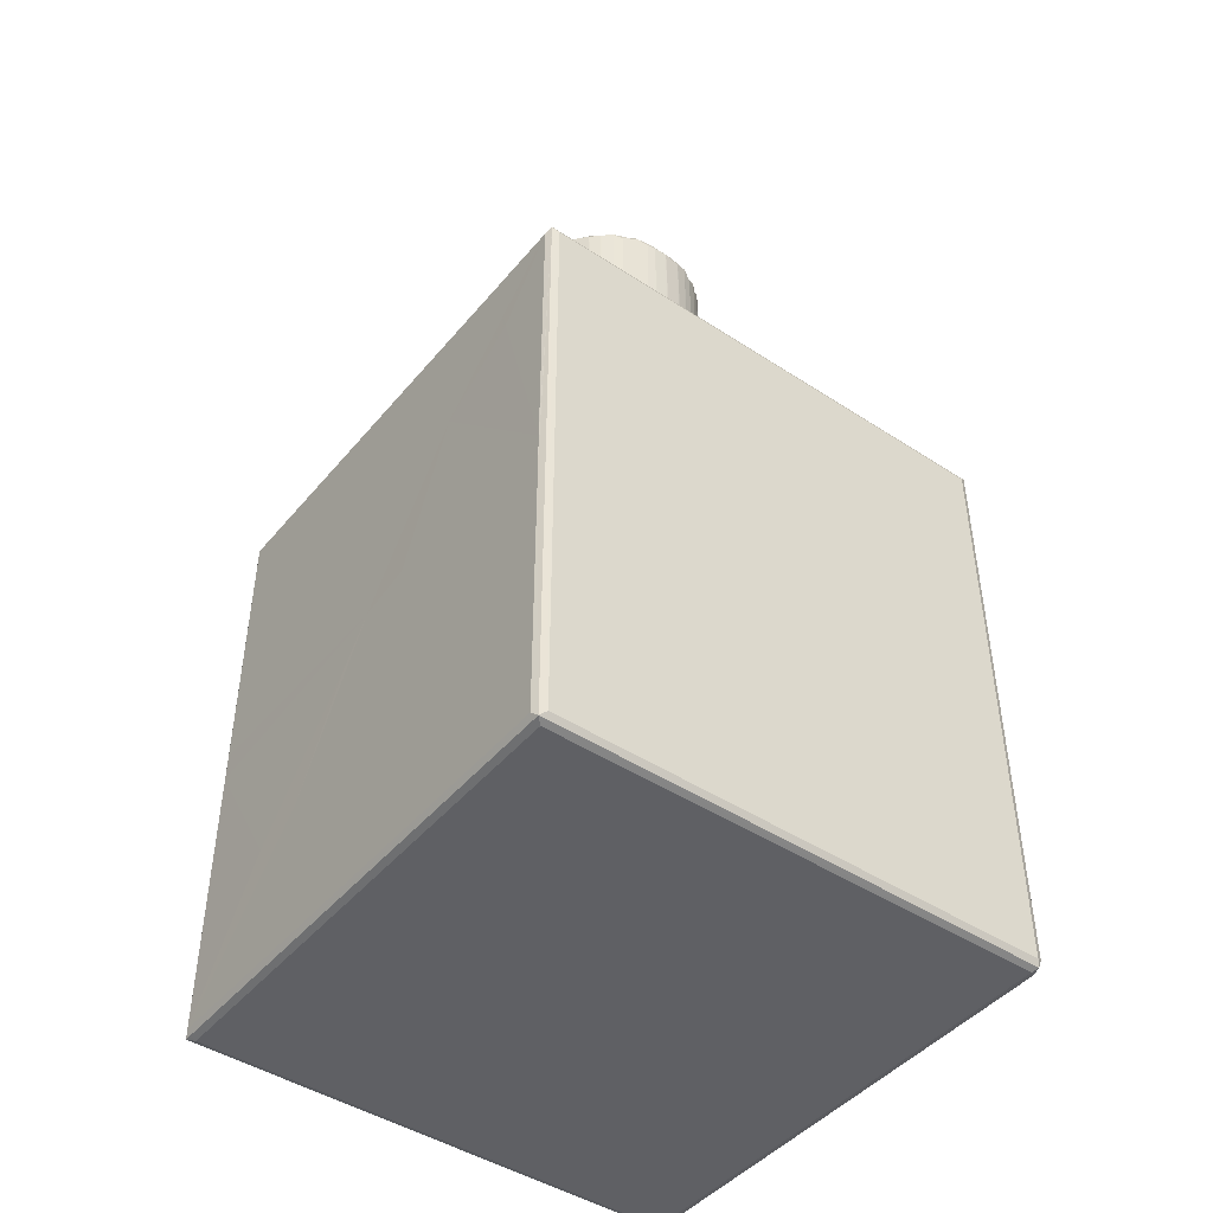
<metadata>
{"format":"obj","ext":"obj","renderer":"f3d","projection":"perspective","resolution":1024,"background":"white","views":[{"elev":-45.2,"azim":-127.1,"up":"+Z"}]}
</metadata>
<code>
v -0.1668 -0.1633 -0.4377
v -0.1687 -0.1616 -0.434
v -0.1668 -0.1657 -0.4323
v -0.1627 -0.1676 -0.4341
v -0.1607 -0.1657 -0.4378
v -0.1627 -0.1616 -0.4392
v -0.1687 -0.1616 -0.06116
v -0.1687 0.1528 -0.434
v -0.1668 0.1568 -0.4377
v -0.1668 -0.1657 -0.05719
v -0.1627 -0.1676 -0.0611
v 0.1516 -0.1676 -0.4341
v 0.1517 -0.1676 -0.06117
v -0.1668 -0.1645 -0.05715
v -0.1627 -0.1616 -0.05542
v -0.06455 -0.05683 -0.05542
v 0.02678 -0.1615 -0.05542
v -0.1627 -0.005361 -0.05546
v -0.07804 -0.01246 -0.0554
v -0.07764 0.01392 -0.05547
v -0.03826 -0.07632 -0.05541
v 0.1557 -0.1657 -0.05724
v -0.0137 -0.07689 -0.0554
v -0.05811 -0.06349 -0.05545
v -0.07117 -0.05036 -0.05541
v -0.05148 -0.07 -0.05542
v -0.05627 -0.05516 -0.05471
v -0.0775 -0.03704 -0.05541
v -0.07167 -0.03798 -0.05536
v -0.06994 -0.03016 -0.05228
v -0.06279 -0.04847 -0.05474
v -0.0634 -0.04297 -0.05228
v -0.05726 -0.04975 -0.05213
v -0.06746 -0.03421 -0.05302
v -0.061 -0.03994 -0.04615
v -0.05835 -0.04453 -0.05015
v -0.06532 -0.03224 -0.05014
v -0.06312 -0.03342 -0.0425
v -0.05953 -0.03968 -0.03874
v -0.05441 -0.04653 -0.04319
v -0.07233 -0.02366 -0.05274
v -0.07299 -0.004549 -0.05264
v -0.06902 -0.02222 -0.0478
v -0.06587 -0.027 -0.04281
v -0.06726 -0.0227 -0.04093
v -0.06868 -0.01688 -0.04093
v -0.06993 -0.004927 -0.04689
v -0.06962 -0.0108 -0.04093
v -0.03915 -0.07056 -0.05538
v -0.0496 -0.06166 -0.05474
v -0.05088 -0.05614 -0.05212
v -0.0441 -0.06228 -0.05229
v -0.03128 -0.06882 -0.05228
v -0.03533 -0.06634 -0.05302
v -0.04566 -0.05723 -0.05015
v -0.04106 -0.05988 -0.04617
v -0.03336 -0.0642 -0.05014
v -0.04767 -0.05326 -0.04317
v -0.04081 -0.0584 -0.03875
v -0.03458 -0.06199 -0.0425
v 0.01331 -0.07633 -0.05541
v -0.02297 -0.07153 -0.05277
v -0.02868 -0.06564 -0.04553
v -0.02332 -0.0679 -0.04781
v -0.02574 -0.0656 -0.04025
v -0.018 -0.06756 -0.04093
v 0.0113 -0.071 -0.05265
v -0.006766 -0.06885 -0.047
v -0.01192 -0.06849 -0.04093
v -0.05243 -0.0513 -0.05015
v -0.0512 -0.05007 -0.04312
v -0.0568 -0.04334 0.1534
v -0.04447 -0.05568 0.1534
v -0.005527 -0.06878 0.1553
v -0.04083 -0.05837 0.1585
v -0.02799 -0.06476 0.1586
v -0.01975 -0.06723 0.1551
v -0.05419 -0.04674 0.1584
v -0.0512 -0.05007 0.1534
v -0.04785 -0.05308 0.1584
v -0.06334 -0.03298 0.1537
v -0.05947 -0.03971 0.1585
v -0.06589 -0.02681 0.1586
v -0.06992 -0.007305 0.1552
v -0.0683 -0.01887 0.1551
v -0.05708 -0.03547 0.1606
v -0.05559 -0.04191 0.1588
v -0.06248 -0.02978 0.1588
v -0.06279 -0.02222 0.1606
v -0.06775 -0.01293 0.159
v -0.06542 -0.001715 0.1604
v -0.05774 -0.009319 0.1575
v -0.03403 -0.06226 0.1537
v -0.01192 -0.06849 0.1553
v -0.04303 -0.05447 0.1588
v -0.0366 -0.05596 0.1606
v -0.03091 -0.06136 0.1588
v -0.02454 -0.06078 0.1606
v -0.01889 -0.06297 0.1604
v -0.01404 -0.06663 0.159
v -0.002768 -0.06429 0.1604
v -0.01035 -0.05095 0.1557
v -0.0501 -0.0444 0.1601
v -0.04968 -0.04855 0.1588
v -0.04344 -0.05049 0.1604
v -0.03733 -0.04658 0.1579
v -0.04773 -0.03603 0.1578
v -0.04457 -0.02606 0.1558
v -0.02744 -0.04342 0.1558
v -0.03835 -0.03723 0.1556
v -0.03898 -0.02764 0.1556
v -0.0288 -0.03779 0.1556
v -0.05479 -0.0227 0.1579
v -0.05119 -0.01318 0.1559
v -0.04553 -0.01437 0.1557
v -0.05148 0.002155 0.1557
v -0.01559 -0.04427 0.1556
v -0.02137 -0.05162 0.157
v -0.1687 0.1527 -0.06111
v -0.1627 0.1527 -0.4392
v -0.1627 0.1587 -0.4341
v -0.1627 0.1587 -0.2571
v -0.1668 0.1569 -0.06137
v 0.1517 0.1528 -0.4392
v 0.1515 0.1568 -0.4378
v 0.05922 0.1587 -0.3392
v 0.1518 0.1587 -0.4341
v -0.1627 0.1588 -0.2382
v -0.03356 0.1588 -0.2329
v -0.1264 0.1588 -0.1088
v 0.0006236 0.1587 -0.2393
v 0.02043 0.1588 -0.266
v -0.07234 0.1587 -0.1419
v -0.1628 0.1587 -0.06106
v -0.1668 0.1568 -0.05717
v -0.1627 0.1528 -0.05544
v -0.07781 0.02189 -0.05541
v -0.04477 0.06108 -0.05541
v -0.07176 0.01417 -0.05268
v -0.06797 0.02303 -0.05288
v -0.06958 0.002669 -0.04709
v -0.06868 0.008065 -0.04093
v -0.06726 0.01862 -0.04753
v -0.06302 0.02612 -0.048
v -0.06654 0.01634 -0.04113
v -0.06312 0.02461 -0.04103
v -0.07117 0.02842 -0.05543
v -0.071 0.0351 -0.05544
v -0.0629 0.0343 -0.05327
v -0.06064 0.03179 -0.04782
v -0.05941 0.03106 -0.04058
v -0.05282 0.04472 -0.05308
v -0.05109 0.04269 -0.04775
v -0.05239 0.04006 -0.04093
v -0.04785 0.04419 -0.04075
v -0.04336 0.05357 -0.05327
v -0.03216 0.05824 -0.0528
v -0.03812 0.05283 -0.04755
v -0.03835 0.06124 -0.05541
v -0.03158 0.05523 -0.04802
v -0.03456 0.05317 -0.04051
v -0.04073 0.04959 -0.04084
v -0.02978 0.06734 -0.0554
v -0.02274 0.06243 -0.05277
v -0.02373 0.05899 -0.04775
v -0.006162 0.06319 -0.05272
v -0.02632 0.05656 -0.04115
v -0.01809 0.05867 -0.04081
v -0.01076 0.06034 -0.04792
v -0.0119 0.05959 -0.04067
v -0.005411 0.05988 -0.04027
v -0.002782 0.06817 -0.05542
v -0.007834 0.1528 -0.05545
v -0.06671 0.01584 0.1584
v -0.05461 0.03741 0.1575
v -0.06309 0.02465 0.1553
v -0.06962 0.001986 0.1553
v -0.02378 0.05731 0.06026
v -0.02809 0.0559 0.1589
v 0.1497 0.1568 -0.0572
v -0.06868 0.008065 0.1553
v -0.0596 0.03072 0.1587
v -0.06803 0.004138 0.1589
v -0.06357 0.01305 0.1606
v -0.05442 0.007881 0.1569
v -0.05762 0.01052 0.1587
v -0.06317 0.02092 0.1593
v -0.05732 0.02443 0.1607
v -0.04898 0.0434 0.1573
v -0.04573 0.01219 0.1557
v -0.04781 0.0242 0.1574
v -0.03752 0.02759 0.1557
v -0.0478 0.03805 0.1604
v -0.04186 0.03338 0.1573
v -0.0479 0.04307 0.1592
v -0.03019 0.0391 0.157
v -0.03635 0.04381 0.1603
v -0.03506 0.0481 0.1605
v -0.01593 0.03994 0.1557
v 0.001491 0.042 0.1556
v -0.02132 0.05327 0.1608
v -0.0134 0.04567 0.1568
v -0.03457 0.05315 0.1546
v -0.04108 0.04936 0.1586
v -0.01967 0.0584 0.1552
v -0.01191 0.05963 0.1553
v -0.005471 0.05992 0.1553
v -0.03184 0.05282 0.1593
v -0.005299 0.05576 0.1603
v -0.004798 0.05855 0.1589
v 0.1517 -0.1616 -0.4392
v 0.1557 -0.1657 -0.4377
v 0.1557 -0.1647 -0.4378
v 0.1576 -0.1616 -0.4341
v 0.1576 -0.01092 -0.4341
v 0.1576 -0.00528 -0.2411
v 0.1576 -0.1616 -0.06102
v 0.1576 -0.05684 -0.2041
v 0.1576 -0.1179 -0.1241
v 0.1577 -0.06171 -0.1641
v 0.1576 -0.0138 -0.06114
v 0.1516 -0.1615 -0.05543
v 0.06448 -0.1005 -0.05543
v 0.02405 -0.07239 -0.0554
v 0.001504 -0.06846 -0.04707
v 0.006938 -0.06756 -0.04093
v 0.02192 -0.06685 -0.05289
v 0.01748 -0.06614 -0.04755
v 0.025 -0.06191 -0.04801
v 0.01446 -0.06566 -0.0413
v 0.02317 -0.06215 -0.04098
v 0.03366 -0.06996 -0.05543
v 0.03317 -0.06177 -0.05328
v 0.03067 -0.05951 -0.04781
v 0.02975 -0.0584 -0.04093
v 0.03624 -0.05352 -0.04121
v 0.04364 -0.05164 -0.05308
v 0.06017 -0.04338 -0.0554
v 0.0417 -0.0498 -0.04774
v 0.04098 -0.04918 -0.04088
v 0.04835 -0.0398 -0.0407
v 0.127 -0.06728 -0.0555
v 0.05244 -0.04224 -0.05327
v 0.05165 -0.03705 -0.04756
v 0.05708 -0.031 -0.0528
v 0.05408 -0.03045 -0.04804
v 0.06011 -0.03723 -0.05544
v 0.05234 -0.03266 -0.04028
v 0.06612 -0.0292 -0.0554
v 0.05789 -0.02254 -0.04777
v 0.0613 -0.02161 -0.05279
v 0.06208 -0.00508 -0.05272
v 0.05468 -0.02716 -0.04073
v 0.05615 -0.02273 -0.04095
v 0.05761 -0.01682 -0.04091
v 0.05884 -0.005137 -0.04692
v 0.05851 -0.01079 -0.04093
v 0.06702 -0.00524 -0.05543
v 0.02387 -0.06181 0.1554
v 0.01552 -0.0653 0.1584
v 0.04336 -0.0464 0.02091
v 0.03642 -0.05337 0.1574
v 0.04157 -0.0486 0.1575
v 0.04803 -0.04025 0.1585
v 0.05186 -0.03368 0.03964
v 0.05618 -0.0227 0.1551
v 0.05883 -0.004374 0.1552
v 0.05764 -0.01681 0.1553
v 0.05854 -0.01078 0.1553
v 0.1557 -0.1636 -0.05717
v 0.1517 0.004797 -0.05543
v 0.1557 0.1507 -0.05711
v 0.0008667 -0.06849 0.1553
v 0.006938 -0.06756 0.1553
v 0.02951 -0.05851 0.1588
v 0.003099 -0.0669 0.1589
v 0.006981 -0.05325 0.1568
v 0.01198 -0.06245 0.1606
v 0.009534 -0.05637 0.1586
v 0.02352 -0.05609 0.1607
v 0.0198 -0.06206 0.1593
v 0.00535 -0.04857 0.1557
v 0.02303 -0.0467 0.1574
v 0.02647 -0.03645 0.1556
v 0.03231 -0.04066 0.1572
v 0.03686 -0.04672 0.1604
v 0.03796 -0.0291 0.157
v 0.04192 -0.04676 0.1592
v 0.04272 -0.03517 0.1603
v 0.04694 -0.03404 0.1605
v 0.03488 -0.02076 0.1557
v 0.03385 0.002155 0.1557
v 0.04204 -0.01301 0.1561
v 0.05215 -0.02019 0.1608
v 0.04149 0.002851 0.1558
v 0.05209 -0.03326 0.1547
v 0.05479 -0.02674 0.1588
v 0.05416 -0.01038 0.1604
v 0.05744 -0.003748 0.1589
v 0.09314 0.1588 -0.3488
v 0.1577 0.007989 -0.434
v 0.1576 0.1528 -0.434
v 0.1577 0.0911 -0.3628
v 0.1576 0.0758 -0.3075
v 0.1517 0.1588 -0.2566
v 0.1557 0.1569 -0.4377
v 0.1576 0.1529 -0.387
v 0.1517 0.1587 -0.2388
v 0.1577 0.02869 -0.2961
v 0.1557 0.1569 -0.06306
v 0.1517 0.1587 -0.06111
v 0.1576 0.1528 -0.06108
v 0.04246 0.04358 -0.05147
v 0.04015 0.04126 -0.04535
v 0.03741 0.04485 -0.04991
v 0.04083 0.04831 -0.05367
v 0.0358 0.04964 -0.05146
v 0.03336 0.0468 -0.04531
v 0.04853 0.03693 -0.05147
v 0.04456 0.03607 -0.04544
v 0.04372 0.03853 -0.04991
v 0.0472 0.04197 -0.05366
v 0.04653 0.04982 -0.05536
v 0.037 0.04406 -0.04283
v 0.005663 0.059 -0.04673
v 0.01536 0.06175 -0.05267
v 0.0009042 0.0596 -0.04055
v 0.02007 0.06747 -0.05541
v 0.01431 0.05832 -0.0491
v 0.02679 0.05559 -0.05207
v 0.02177 0.0539 -0.04533
v 0.0251 0.06135 -0.05482
v 0.01485 0.05666 -0.04197
v 0.08096 0.1292 -0.0555
v 0.0253 0.05214 -0.04694
v 0.03055 0.05082 -0.05015
v 0.03849 0.0545 -0.05485
v 0.03707 0.06066 -0.05542
v 0.0297 0.04955 -0.04311
v 0.02743 0.06804 -0.0554
v 0.05846 0.002873 -0.04714
v 0.06063 0.01647 -0.05268
v 0.05758 0.00805 -0.04093
v 0.05721 0.01542 -0.0491
v 0.06026 0.02623 -0.05482
v 0.05451 0.02791 -0.05207
v 0.0528 0.0229 -0.04528
v 0.05569 0.01553 -0.04195
v 0.06615 0.02499 -0.05542
v 0.0511 0.02638 -0.04697
v 0.04972 0.03168 -0.05015
v 0.05341 0.03962 -0.05487
v 0.05952 0.03798 -0.05541
v 0.04834 0.03097 -0.04305
v 0.0537 0.04803 -0.05543
v 0.04314 0.03783 0.1532
v 0.007527 0.05862 0.1552
v 0.01287 0.05728 0.0806
v 0.000839 0.05964 0.1552
v 0.01695 0.05589 0.1582
v 0.05854 0.00201 0.1552
v 0.05761 0.008083 0.1553
v 0.05547 0.01631 0.1553
v 0.05192 0.02486 0.1566
v 0.1517 0.1527 -0.05542
v 0.1548 0.1559 -0.05803
v 0.04008 0.0412 0.1576
v 0.03591 0.04493 0.1568
v 0.04814 0.03135 0.1576
v 0.001304 0.03527 0.1556
v 0.0278 0.01593 0.1556
v 0.01467 0.0288 0.1556
v 0.008831 0.04361 0.1577
v 0.01573 0.03638 0.1559
v 0.0223 0.0368 0.1576
v 0.01471 0.0524 0.1605
v 0.028 0.04663 0.1604
v 0.03447 0.01635 0.1557
v 0.03576 0.02314 0.1576
v 0.04227 0.009423 0.1574
v 0.0487 0.01552 0.1603
v 0.04549 0.02916 0.1603
v 0.02834 0.02928 0.156
v 0.0306 0.04302 0.1606
v 0.0419 0.03169 0.1606
v 0.03812 0.03926 0.1597
v 0.02349 0.0531 0.1567
v 0.02996 0.04937 0.1578
v 0.02308 0.05138 0.1591
v 0.05291 0.01316 0.1604
v 0.05027 0.02422 0.1591
v 0.05514 0.0154 0.1587
f 1 3 2
f 1 4 3
f 1 5 4
f 1 6 5
f 3 7 2
f 1 2 9
f 1 9 6
f 9 2 8
f 3 10 7
f 3 4 10
f 10 4 11
f 8 2 7
f 4 13 11
f 4 12 13
f 14 10 15
f 10 14 7
f 15 17 16
f 14 15 18
f 15 16 18
f 18 16 19
f 10 17 15
f 11 13 10
f 17 21 16
f 10 22 17
f 13 22 10
f 17 23 21
f 16 21 26
f 16 26 24
f 24 27 16
f 16 25 28
f 28 25 29
f 16 28 19
f 28 29 30
f 16 31 25
f 25 32 29
f 25 31 32
f 16 33 31
f 16 27 33
f 29 32 34
f 29 34 30
f 32 35 34
f 32 36 35
f 32 31 36
f 34 35 37
f 35 39 38
f 35 40 39
f 35 36 40
f 35 38 37
f 28 30 41
f 28 41 19
f 19 41 42
f 30 43 41
f 30 44 43
f 30 37 44
f 30 34 37
f 44 45 43
f 44 37 38
f 43 45 46
f 41 47 42
f 41 43 47
f 43 48 47
f 43 46 48
f 21 49 26
f 26 50 24
f 24 51 27
f 24 50 51
f 26 52 50
f 26 49 52
f 21 53 49
f 49 54 52
f 52 55 50
f 52 56 55
f 52 54 56
f 49 53 54
f 54 57 56
f 56 58 55
f 56 59 58
f 56 60 59
f 56 57 60
f 21 62 53
f 21 23 62
f 53 57 54
f 53 63 57
f 53 64 63
f 53 62 64
f 63 60 57
f 63 65 60
f 63 64 65
f 64 66 65
f 23 67 62
f 62 68 64
f 62 67 68
f 64 69 66
f 64 68 69
f 33 36 31
f 33 40 36
f 33 70 40
f 33 27 70
f 51 70 27
f 51 58 70
f 51 55 58
f 51 50 55
f 40 70 71
f 58 71 70
f 39 40 72
f 59 73 58
f 69 68 74
f 59 75 73
f 59 60 75
f 65 76 60
f 65 66 77
f 66 69 77
f 40 78 72
f 40 71 78
f 78 71 79
f 58 79 71
f 58 80 79
f 58 73 80
f 39 81 38
f 39 82 81
f 39 72 82
f 44 83 45
f 44 38 83
f 48 84 47
f 83 38 81
f 45 85 46
f 46 85 48
f 82 87 86
f 82 72 87
f 82 86 88
f 81 82 88
f 83 85 45
f 85 84 48
f 83 88 89
f 83 81 88
f 83 89 90
f 85 83 90
f 88 86 89
f 90 89 91
f 85 90 84
f 89 92 91
f 75 60 93
f 77 69 94
f 69 74 94
f 76 93 60
f 76 65 77
f 75 96 95
f 75 95 73
f 75 97 96
f 93 97 75
f 76 98 97
f 76 97 93
f 97 98 96
f 76 99 98
f 76 100 99
f 77 100 76
f 100 101 99
f 77 94 100
f 94 74 100
f 102 99 101
f 78 103 87
f 78 104 103
f 78 87 72
f 78 79 104
f 80 105 104
f 80 95 105
f 80 104 79
f 80 73 95
f 104 105 103
f 87 103 86
f 106 107 103
f 86 107 108
f 103 107 86
f 95 96 105
f 105 106 103
f 96 109 106
f 105 96 106
f 106 110 107
f 107 111 108
f 107 110 111
f 106 112 110
f 106 109 112
f 110 112 111
f 86 113 89
f 89 113 114
f 86 108 113
f 113 115 114
f 113 108 115
f 89 114 92
f 92 114 116
f 114 115 116
f 108 111 115
f 111 112 117
f 111 117 115
f 96 98 118
f 96 118 109
f 98 99 118
f 118 117 109
f 109 117 112
f 99 102 118
f 118 102 117
f 9 120 6
f 7 119 8
f 9 122 121
f 9 123 122
f 8 123 9
f 120 9 124
f 9 121 125
f 124 9 125
f 122 126 121
f 120 124 6
f 121 126 127
f 125 121 127
f 123 128 122
f 122 128 129
f 126 122 131
f 122 129 131
f 126 131 132
f 128 133 129
f 128 130 133
f 129 133 131
f 131 133 134
f 14 18 135
f 7 135 119
f 7 14 135
f 135 18 136
f 19 20 18
f 18 20 136
f 20 137 136
f 8 119 123
f 123 134 128
f 123 135 134
f 119 135 123
f 136 137 138
f 128 134 130
f 130 134 133
f 19 42 20
f 20 42 139
f 20 140 137
f 20 139 140
f 42 47 141
f 42 141 139
f 139 141 143
f 140 143 144
f 139 143 140
f 141 145 143
f 141 142 145
f 143 146 144
f 143 145 146
f 137 140 147
f 137 147 148
f 147 149 148
f 147 140 149
f 140 150 149
f 140 144 150
f 144 151 150
f 144 146 151
f 149 152 148
f 149 150 152
f 137 148 138
f 150 153 152
f 150 154 153
f 150 151 154
f 153 154 155
f 148 152 138
f 152 156 138
f 156 158 157
f 152 158 156
f 152 153 158
f 156 159 138
f 156 157 159
f 157 158 160
f 158 162 161
f 153 162 158
f 153 155 162
f 158 161 160
f 138 159 163
f 159 157 163
f 157 165 164
f 157 160 165
f 164 165 166
f 160 167 165
f 160 161 167
f 165 167 168
f 157 164 163
f 164 166 163
f 166 165 169
f 165 170 169
f 165 168 170
f 169 170 171
f 166 172 163
f 163 172 173
f 142 174 145
f 146 176 151
f 145 176 146
f 47 177 141
f 141 177 142
f 151 175 154
f 167 179 178
f 161 179 167
f 167 178 168
f 138 173 136
f 136 173 135
f 138 163 173
f 134 135 180
f 173 180 135
f 47 84 177
f 145 174 176
f 177 181 142
f 142 181 174
f 151 182 175
f 176 182 151
f 90 91 183
f 84 183 177
f 84 90 183
f 183 91 184
f 177 183 181
f 92 185 91
f 185 186 91
f 91 186 184
f 183 184 174
f 181 183 174
f 174 187 176
f 174 184 187
f 184 186 188
f 184 188 187
f 187 188 182
f 176 187 182
f 155 189 162
f 154 189 155
f 92 116 185
f 116 115 190
f 116 190 185
f 185 191 186
f 188 186 191
f 185 190 191
f 115 117 190
f 190 192 191
f 175 189 154
f 188 193 182
f 194 193 191
f 188 191 193
f 175 195 189
f 182 195 175
f 182 193 195
f 191 192 194
f 192 196 194
f 193 194 197
f 193 198 195
f 193 197 198
f 196 197 194
f 190 117 192
f 117 200 199
f 192 199 196
f 192 117 199
f 197 201 198
f 197 196 201
f 199 202 196
f 202 201 196
f 199 200 202
f 162 203 161
f 162 204 203
f 189 204 162
f 178 205 168
f 168 206 170
f 168 205 206
f 170 207 171
f 170 206 207
f 161 203 179
f 195 198 204
f 189 195 204
f 203 204 208
f 198 208 204
f 179 205 178
f 198 201 208
f 208 201 179
f 203 208 179
f 201 202 209
f 205 210 206
f 205 179 210
f 201 210 179
f 201 209 210
f 206 210 207
f 5 6 211
f 5 12 4
f 5 212 12
f 5 211 212
f 213 214 212
f 212 211 213
f 213 215 214
f 212 214 217
f 215 218 214
f 214 218 217
f 12 212 13
f 217 218 219
f 215 216 218
f 219 218 220
f 218 216 220
f 220 216 221
f 22 222 17
f 17 222 223
f 23 17 61
f 17 223 61
f 61 223 224
f 23 61 67
f 67 225 68
f 61 227 67
f 61 224 227
f 67 228 225
f 227 229 228
f 67 227 228
f 225 230 226
f 225 228 230
f 228 231 230
f 228 229 231
f 224 223 232
f 224 233 227
f 224 232 233
f 227 234 229
f 227 233 234
f 234 236 235
f 229 235 231
f 229 234 235
f 233 237 234
f 233 232 237
f 232 238 237
f 234 237 239
f 239 240 236
f 234 239 236
f 239 241 240
f 232 223 238
f 222 238 223
f 237 238 243
f 243 245 244
f 237 244 239
f 237 243 244
f 245 246 244
f 243 247 245
f 243 238 247
f 244 248 241
f 239 244 241
f 244 246 248
f 247 249 245
f 247 238 249
f 245 250 246
f 245 251 250
f 251 252 250
f 246 254 253
f 246 250 254
f 246 253 248
f 250 255 254
f 252 256 250
f 250 257 255
f 250 256 257
f 245 249 251
f 251 258 252
f 251 249 258
f 249 238 258
f 238 242 258
f 68 225 74
f 231 235 259
f 230 231 260
f 240 241 261
f 236 240 262
f 240 261 263
f 263 261 264
f 241 248 265
f 261 241 264
f 248 253 265
f 253 254 266
f 254 255 266
f 257 256 267
f 266 255 268
f 255 257 269
f 257 267 269
f 255 269 268
f 212 217 22
f 13 212 22
f 22 217 270
f 22 270 222
f 217 219 221
f 222 242 238
f 242 222 271
f 242 271 258
f 220 221 219
f 217 221 270
f 222 270 271
f 221 272 270
f 271 270 272
f 74 225 273
f 225 226 274
f 225 274 273
f 226 230 274
f 260 231 259
f 274 230 260
f 235 236 262
f 235 262 275
f 259 235 275
f 100 276 101
f 74 276 100
f 74 273 276
f 102 101 277
f 276 278 101
f 273 274 276
f 277 101 279
f 101 278 279
f 276 260 278
f 274 260 276
f 278 280 279
f 260 259 281
f 260 281 278
f 278 281 280
f 281 275 280
f 259 275 281
f 262 240 263
f 102 277 282
f 102 282 117
f 277 279 283
f 280 283 279
f 277 283 282
f 282 283 284
f 282 284 117
f 280 275 286
f 285 283 286
f 280 286 283
f 283 285 284
f 284 285 287
f 262 263 288
f 275 288 286
f 275 262 288
f 263 264 288
f 286 289 285
f 287 285 289
f 286 290 289
f 286 288 290
f 284 287 291
f 284 292 117
f 284 291 292
f 291 287 293
f 289 294 287
f 289 290 294
f 293 287 294
f 291 293 292
f 292 293 295
f 265 253 296
f 253 266 297
f 296 253 297
f 241 265 296
f 241 296 264
f 288 264 290
f 296 297 264
f 290 264 297
f 290 297 294
f 266 268 297
f 293 294 298
f 293 298 295
f 268 299 297
f 268 269 299
f 294 299 298
f 294 297 299
f 269 267 299
f 126 300 127
f 6 124 211
f 213 301 215
f 211 124 213
f 215 301 216
f 213 302 301
f 301 302 303
f 300 305 127
f 213 306 302
f 124 306 213
f 303 302 307
f 303 307 304
f 125 127 306
f 124 125 306
f 302 306 307
f 127 305 306
f 132 131 305
f 126 132 300
f 132 305 300
f 305 131 308
f 131 134 308
f 216 301 309
f 309 304 216
f 301 303 309
f 303 304 309
f 304 307 216
f 307 306 310
f 305 310 306
f 305 308 310
f 216 307 312
f 307 310 312
f 313 315 314
f 313 316 315
f 317 315 316
f 317 318 315
f 319 321 320
f 319 322 321
f 313 321 322
f 313 314 321
f 313 323 316
f 313 322 323
f 314 315 324
f 318 324 315
f 314 320 321
f 166 169 325
f 166 325 326
f 169 327 325
f 169 171 327
f 166 328 172
f 166 326 328
f 326 325 329
f 330 329 331
f 330 332 329
f 326 329 332
f 325 333 329
f 331 329 333
f 326 332 328
f 328 334 172
f 172 334 173
f 330 331 335
f 317 336 318
f 317 337 336
f 330 336 337
f 330 335 336
f 330 338 332
f 330 337 338
f 318 336 339
f 335 339 336
f 332 340 328
f 332 338 340
f 317 316 337
f 316 323 337
f 337 323 338
f 328 340 334
f 252 341 256
f 252 342 341
f 342 344 341
f 342 345 344
f 346 344 345
f 346 347 344
f 341 348 343
f 341 344 348
f 347 348 344
f 252 349 342
f 252 258 349
f 342 349 345
f 346 350 347
f 346 351 350
f 346 352 351
f 319 351 352
f 319 320 351
f 346 353 352
f 346 345 353
f 350 351 354
f 320 354 351
f 319 352 322
f 322 355 323
f 322 352 355
f 352 353 355
f 345 349 353
f 353 349 355
f 258 271 349
f 323 355 338
f 338 355 340
f 318 339 324
f 320 356 354
f 314 356 320
f 327 357 325
f 325 358 333
f 325 357 358
f 171 359 327
f 327 359 357
f 331 333 360
f 358 360 333
f 256 341 361
f 256 361 267
f 341 362 361
f 341 343 362
f 343 348 362
f 347 363 348
f 347 350 364
f 350 354 364
f 334 365 173
f 134 311 308
f 134 180 311
f 173 365 180
f 349 271 355
f 355 271 340
f 216 312 221
f 221 312 272
f 271 272 365
f 340 271 365
f 340 365 334
f 308 311 310
f 312 366 272
f 312 310 366
f 311 366 310
f 311 180 366
f 365 366 180
f 365 272 366
f 314 324 367
f 314 367 356
f 354 356 369
f 367 324 368
f 117 370 200
f 117 371 370
f 370 371 372
f 370 373 200
f 370 372 374
f 372 375 374
f 370 374 373
f 373 376 200
f 373 377 376
f 373 374 377
f 117 292 371
f 371 292 378
f 371 378 379
f 292 380 378
f 292 295 380
f 380 381 378
f 380 295 381
f 381 382 378
f 371 383 372
f 372 383 375
f 371 379 383
f 375 384 374
f 374 384 377
f 375 383 384
f 379 385 383
f 379 378 385
f 378 382 385
f 383 386 384
f 383 385 386
f 368 377 367
f 384 367 377
f 384 386 367
f 369 367 382
f 369 356 367
f 385 367 386
f 385 382 367
f 171 207 359
f 331 360 387
f 324 339 368
f 331 387 335
f 335 387 339
f 368 339 388
f 387 388 339
f 358 357 360
f 202 200 209
f 207 210 359
f 359 210 357
f 200 376 209
f 357 210 360
f 209 360 210
f 209 376 360
f 376 377 389
f 387 360 389
f 376 389 360
f 368 388 377
f 387 389 388
f 377 388 389
f 347 364 363
f 362 348 363
f 364 354 369
f 298 390 295
f 267 361 299
f 298 299 390
f 361 362 299
f 295 390 381
f 381 391 382
f 381 390 391
f 362 392 299
f 362 363 392
f 390 299 392
f 364 392 363
f 364 391 392
f 390 392 391
f 364 369 391
f 382 391 369

</code>
